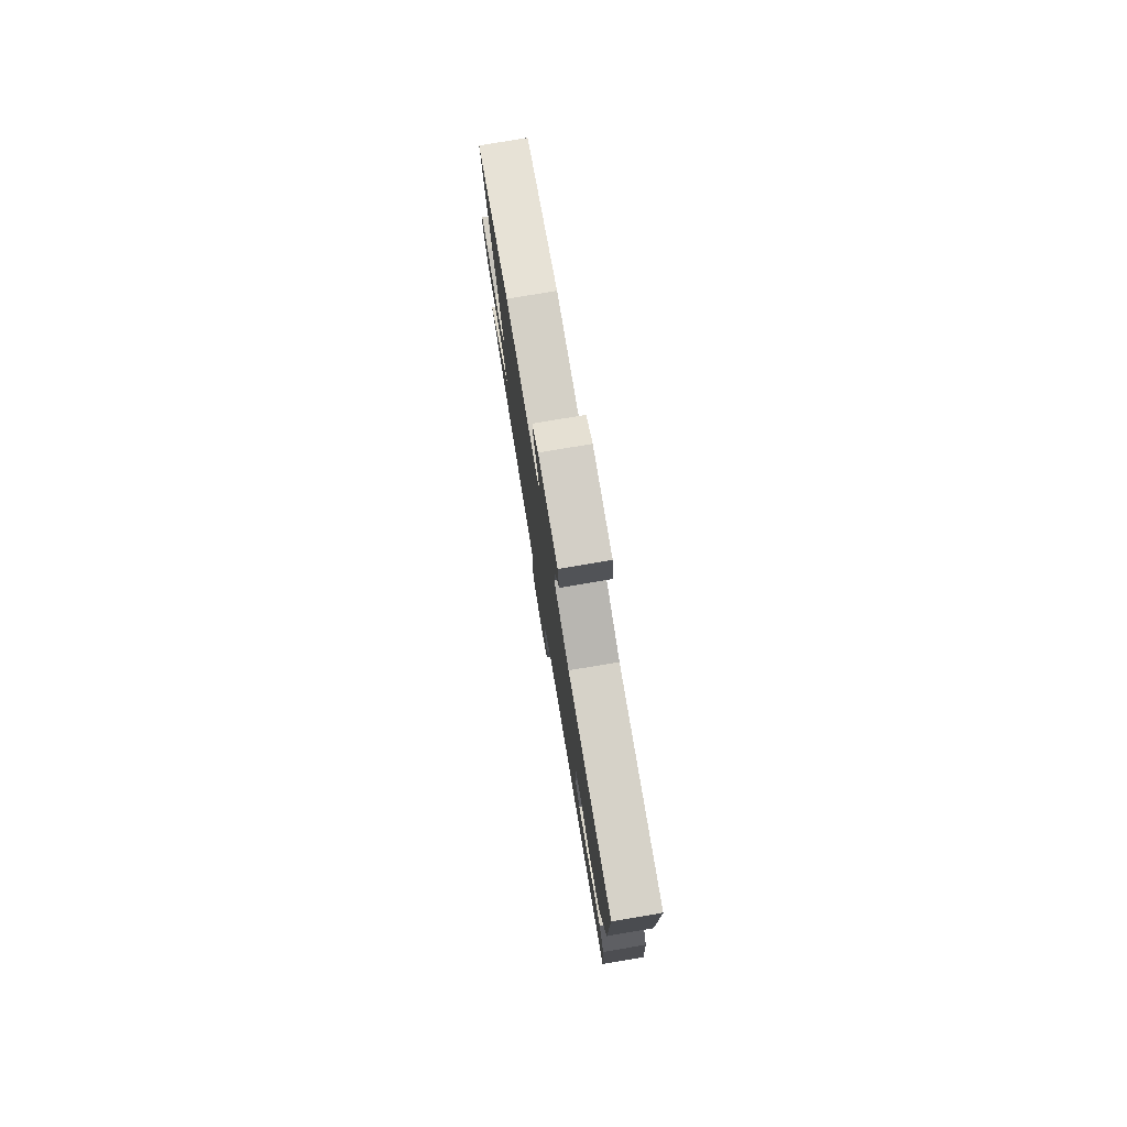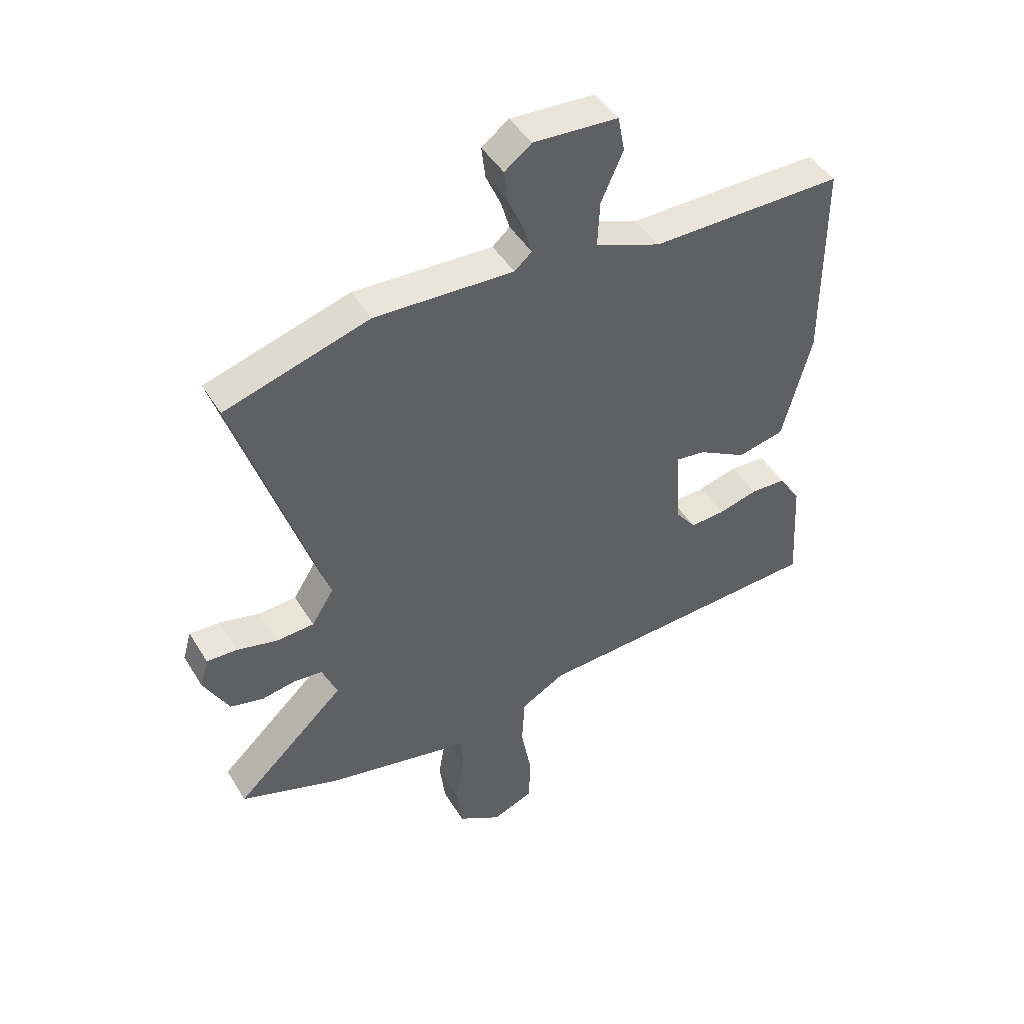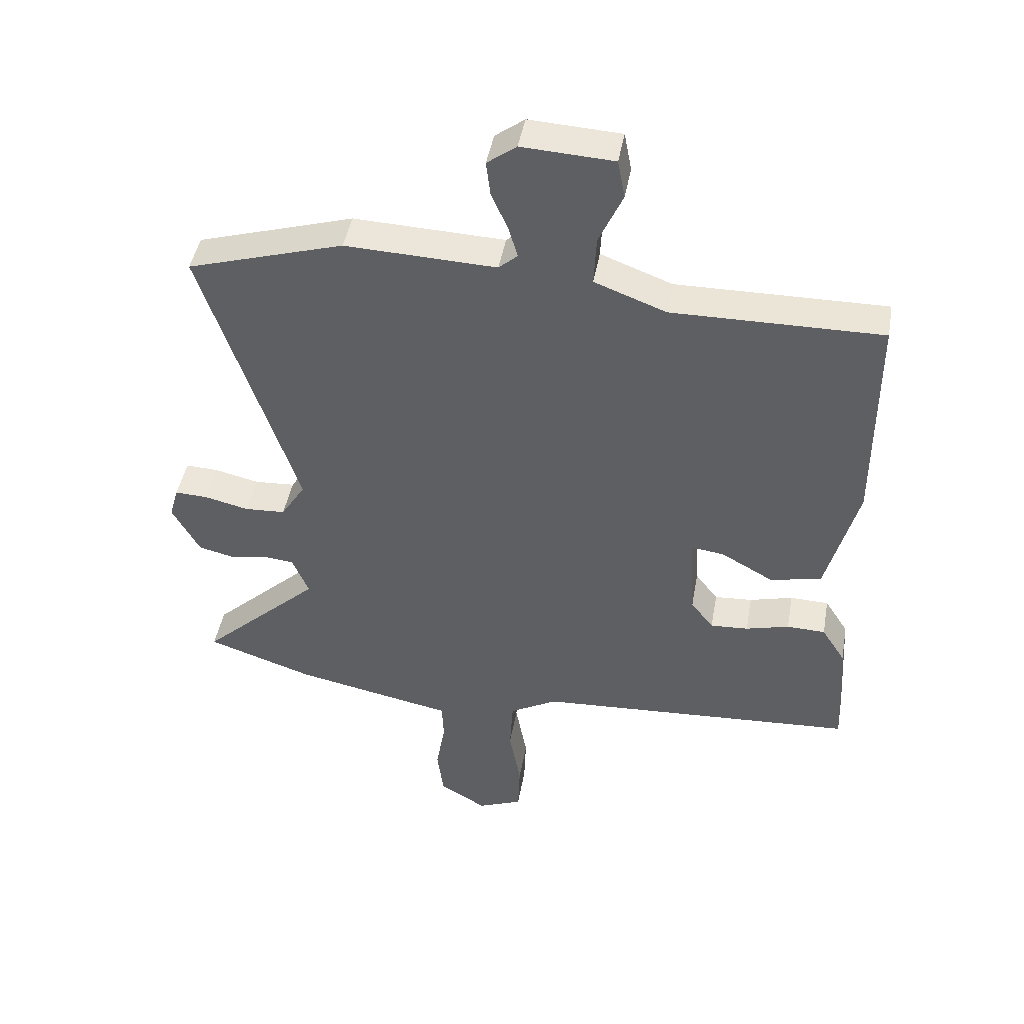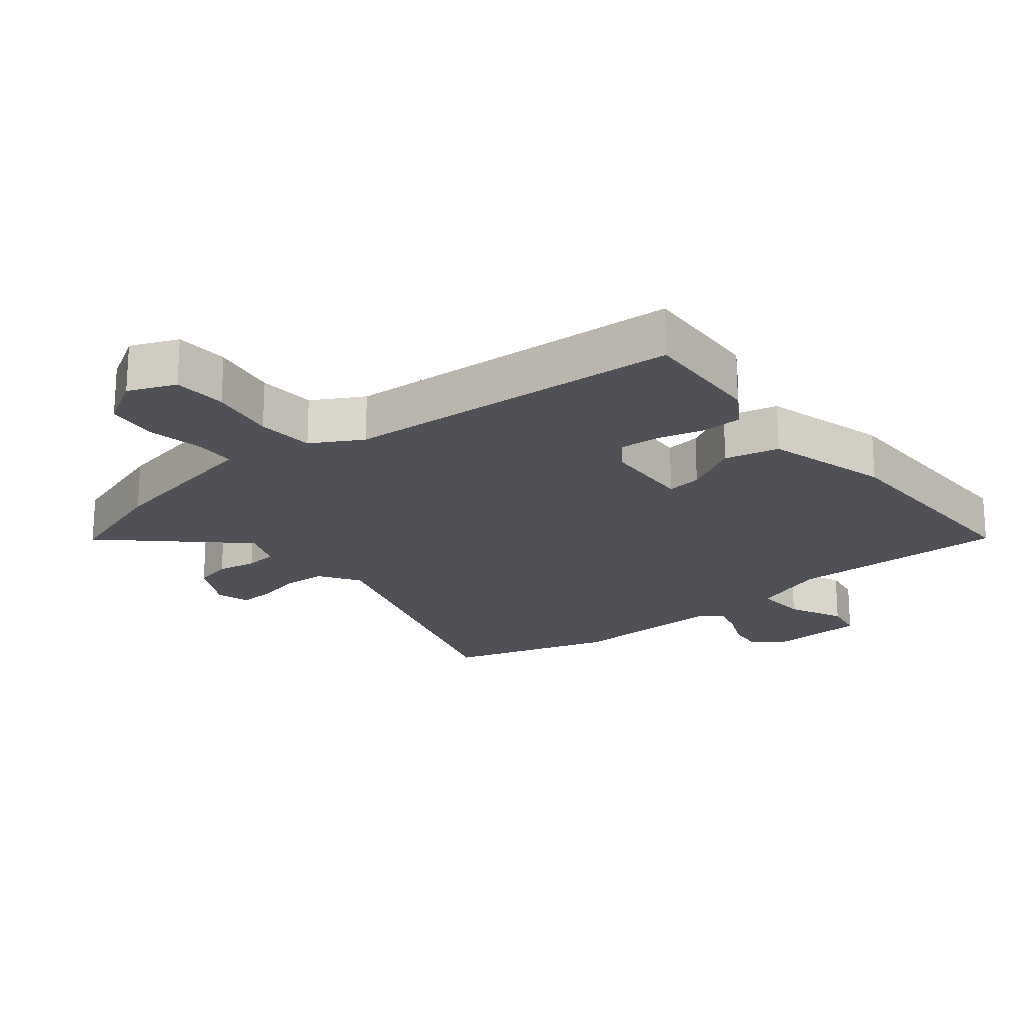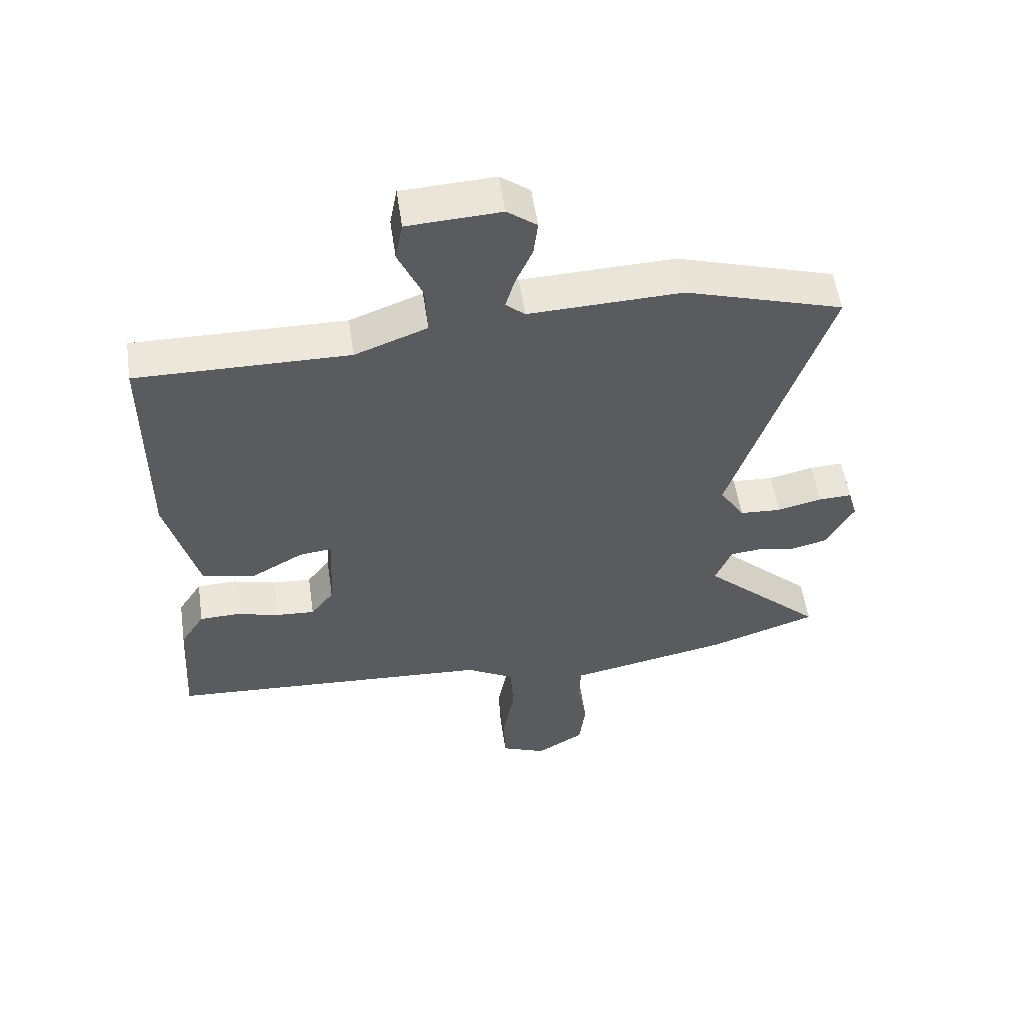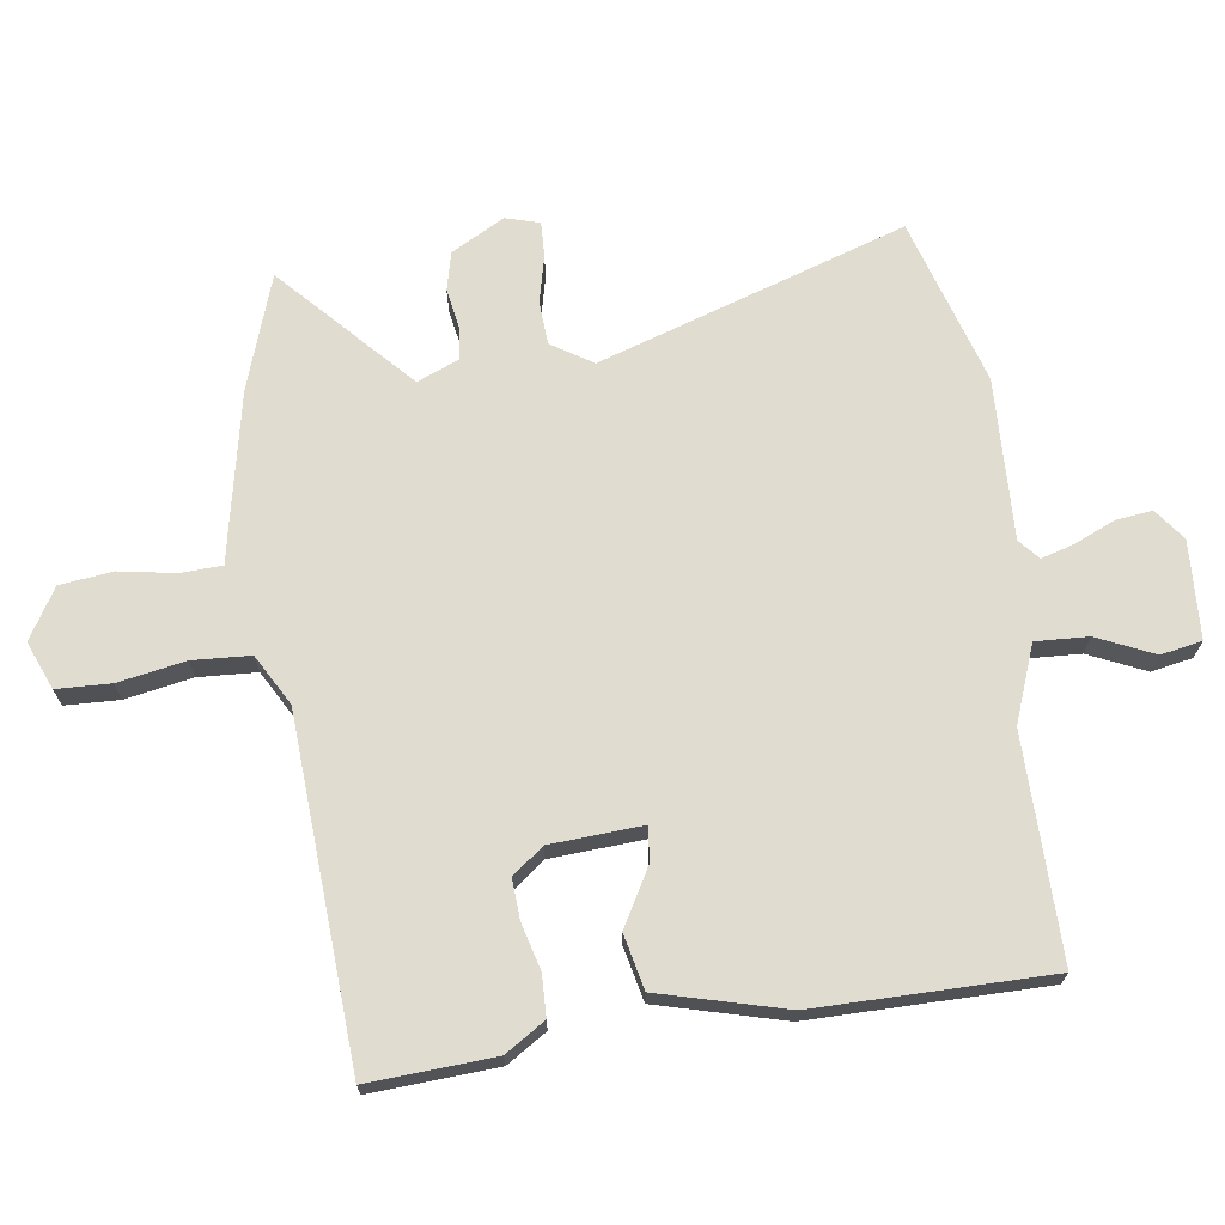
<metadata>
{"format":"obj","ext":"obj","renderer":"f3d","projection":"perspective","resolution":1024,"background":"white","views":[{"elev":78.5,"azim":-99.5,"up":"+Z"},{"elev":45.3,"azim":150.5,"up":"+Z"},{"elev":45.0,"azim":-169.9,"up":"+Z"},{"elev":-20.4,"azim":-140.9,"up":"+Y"},{"elev":54.7,"azim":-8.3,"up":"+Z"},{"elev":69.6,"azim":-97.9,"up":"+Y"}]}
</metadata>
<code>
v -0.515 0.07 -0.452
v -0.503 0.07 -0.259
v -0.464 0.07 -0.198
v -0.401 0.07 -0.196
v -0.33 0.07 -0.215
v -0.268 0.07 -0.219
v -0.231 0.07 -0.171
v -0.222 0.07 -0.029
v -0.276 0.07 -0.036
v -0.362 0.07 -0.084
v -0.446 0.07 -0.065
v -0.497 0.07 0.128
v -0.496 0.07 0.487
v -0.154 0.07 0.483
v -0.037 0.07 0.527
v -0.041 0.07 0.608
v -0.08 0.07 0.695
v -0.068 0.07 0.758
v 0.082 0.07 0.766
v 0.13 0.07 0.73
v 0.123 0.07 0.673
v 0.096 0.07 0.612
v 0.081 0.07 0.561
v 0.112 0.07 0.534
v 0.359 0.07 0.543
v 0.615 0.07 0.465
v 0.46 0.07 -0.007
v 0.5 0.07 -0.07
v 0.567 0.07 -0.074
v 0.639 0.07 -0.057
v 0.693 0.07 -0.055
v 0.708 0.07 -0.107
v 0.663 0.07 -0.189
v 0.604 0.07 -0.203
v 0.543 0.07 -0.192
v 0.493 0.07 -0.197
v 0.466 0.07 -0.262
v 0.662 0.07 -0.445
v 0.487 0.07 -0.504
v 0.288 0.07 -0.544
v 0.226 0.07 -0.556
v 0.223 0.07 -0.619
v 0.238 0.07 -0.706
v 0.228 0.07 -0.787
v 0.151 0.07 -0.833
v 0.078 0.07 -0.803
v 0.075 0.07 -0.72
v 0.094 0.07 -0.617
v 0.089 0.07 -0.528
v 0.011 0.07 -0.484
v -0.515 0 -0.452
v -0.503 0 -0.259
v -0.464 0 -0.198
v -0.401 0 -0.196
v -0.33 0 -0.215
v -0.268 0 -0.219
v -0.231 0 -0.171
v -0.222 0 -0.029
v -0.276 0 -0.036
v -0.362 0 -0.084
v -0.446 0 -0.065
v -0.497 0 0.128
v -0.496 0 0.487
v -0.154 0 0.483
v -0.037 0 0.527
v -0.041 0 0.608
v -0.08 0 0.695
v -0.068 0 0.758
v 0.082 0 0.766
v 0.13 0 0.73
v 0.123 0 0.673
v 0.096 0 0.612
v 0.081 0 0.561
v 0.112 0 0.534
v 0.359 0 0.543
v 0.615 0 0.465
v 0.46 0 -0.007
v 0.5 0 -0.07
v 0.567 0 -0.074
v 0.639 0 -0.057
v 0.693 0 -0.055
v 0.708 0 -0.107
v 0.663 0 -0.189
v 0.604 0 -0.203
v 0.543 0 -0.192
v 0.493 0 -0.197
v 0.466 0 -0.262
v 0.662 0 -0.445
v 0.487 0 -0.504
v 0.288 0 -0.544
v 0.226 0 -0.556
v 0.223 0 -0.619
v 0.238 0 -0.706
v 0.228 0 -0.787
v 0.151 0 -0.833
v 0.078 0 -0.803
v 0.075 0 -0.72
v 0.094 0 -0.617
v 0.089 0 -0.528
v 0.011 0 -0.484
f 46 47 48
f 45 46 48
f 44 45 48
f 43 44 48
f 42 43 48
f 41 42 48 49
f 41 49 50
f 40 41 50
f 39 40 50
f 38 39 50
f 37 38 50
f 33 34 35
f 32 33 35
f 31 32 35
f 30 31 35
f 29 30 35
f 28 29 35 36
f 37 50 1
f 36 37 1
f 28 36 1
f 27 28 1
f 20 21 22
f 19 20 22
f 18 19 22
f 17 18 22
f 16 17 22
f 15 16 22 23
f 14 15 23 24
f 12 13 14
f 11 12 14
f 10 11 14
f 9 10 14
f 24 25 26
f 14 24 26
f 9 14 26
f 8 9 26
f 3 4 5
f 2 3 5
f 1 2 5
f 1 5 6
f 27 1 6
f 7 8 26 27
f 6 7 27
f 98 97 96
f 98 96 95
f 98 95 94
f 98 94 93
f 98 93 92
f 99 98 92 91
f 100 99 91
f 100 91 90
f 100 90 89
f 100 89 88
f 100 88 87
f 85 84 83
f 85 83 82
f 85 82 81
f 85 81 80
f 85 80 79
f 86 85 79 78
f 51 100 87
f 51 87 86
f 51 86 78
f 51 78 77
f 72 71 70
f 72 70 69
f 72 69 68
f 72 68 67
f 72 67 66
f 73 72 66 65
f 74 73 65 64
f 64 63 62
f 64 62 61
f 64 61 60
f 64 60 59
f 76 75 74
f 76 74 64
f 76 64 59
f 76 59 58
f 55 54 53
f 55 53 52
f 55 52 51
f 56 55 51
f 56 51 77
f 77 76 58 57
f 77 57 56
f 1 51 52 2
f 2 52 53 3
f 3 53 54 4
f 4 54 55 5
f 5 55 56 6
f 6 56 57 7
f 7 57 58 8
f 8 58 59 9
f 9 59 60 10
f 10 60 61 11
f 11 61 62 12
f 12 62 63 13
f 13 63 64 14
f 14 64 65 15
f 15 65 66 16
f 16 66 67 17
f 17 67 68 18
f 18 68 69 19
f 19 69 70 20
f 20 70 71 21
f 21 71 72 22
f 22 72 73 23
f 23 73 74 24
f 24 74 75 25
f 25 75 76 26
f 26 76 77 27
f 27 77 78 28
f 28 78 79 29
f 29 79 80 30
f 30 80 81 31
f 31 81 82 32
f 32 82 83 33
f 33 83 84 34
f 34 84 85 35
f 35 85 86 36
f 36 86 87 37
f 37 87 88 38
f 38 88 89 39
f 39 89 90 40
f 40 90 91 41
f 41 91 92 42
f 42 92 93 43
f 43 93 94 44
f 44 94 95 45
f 45 95 96 46
f 46 96 97 47
f 47 97 98 48
f 48 98 99 49
f 49 99 100 50
f 50 100 51 1

</code>
